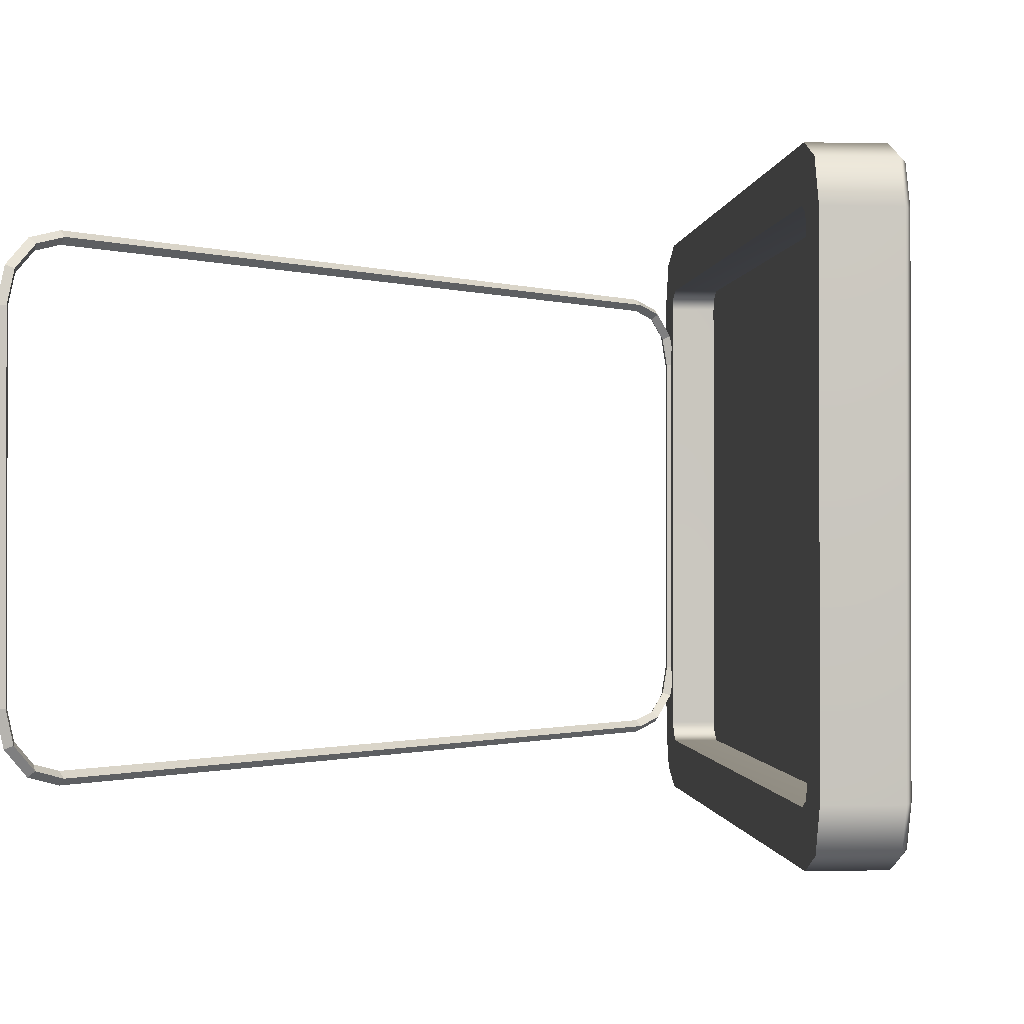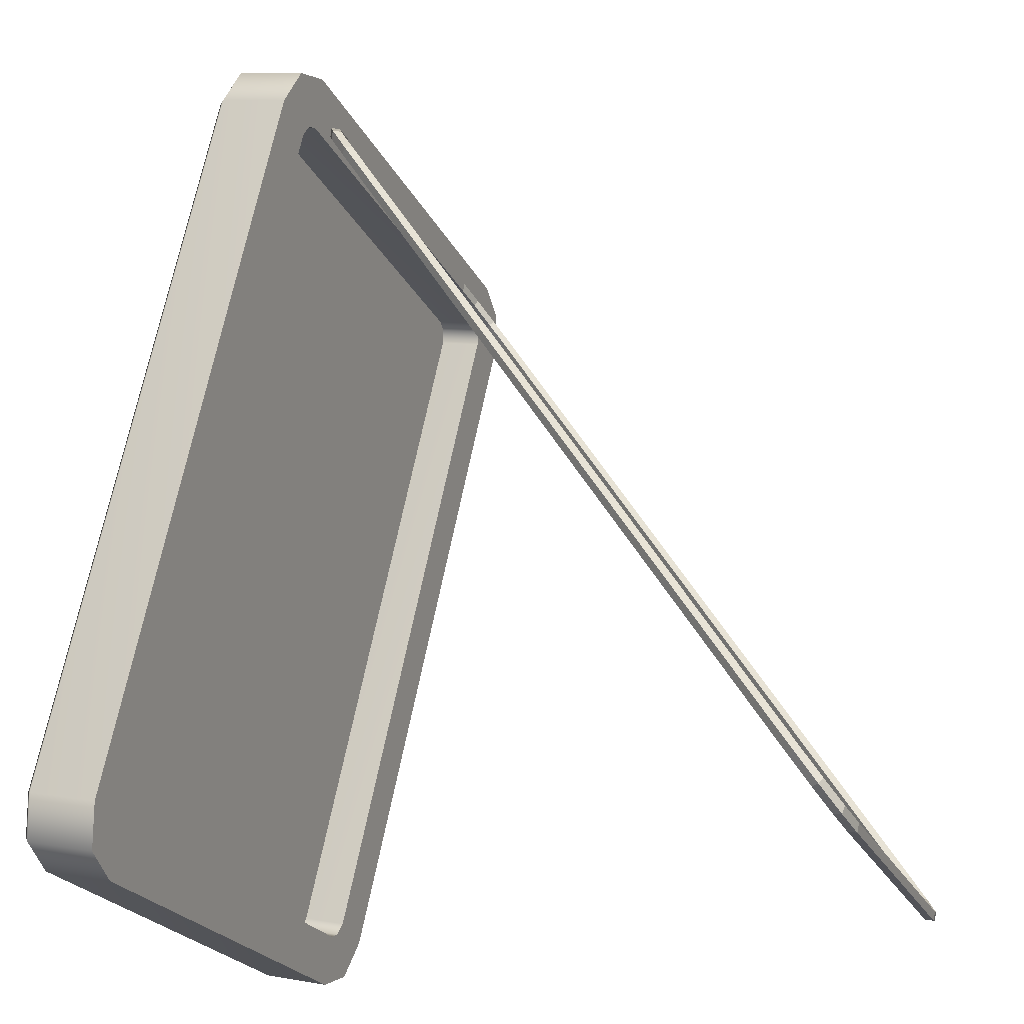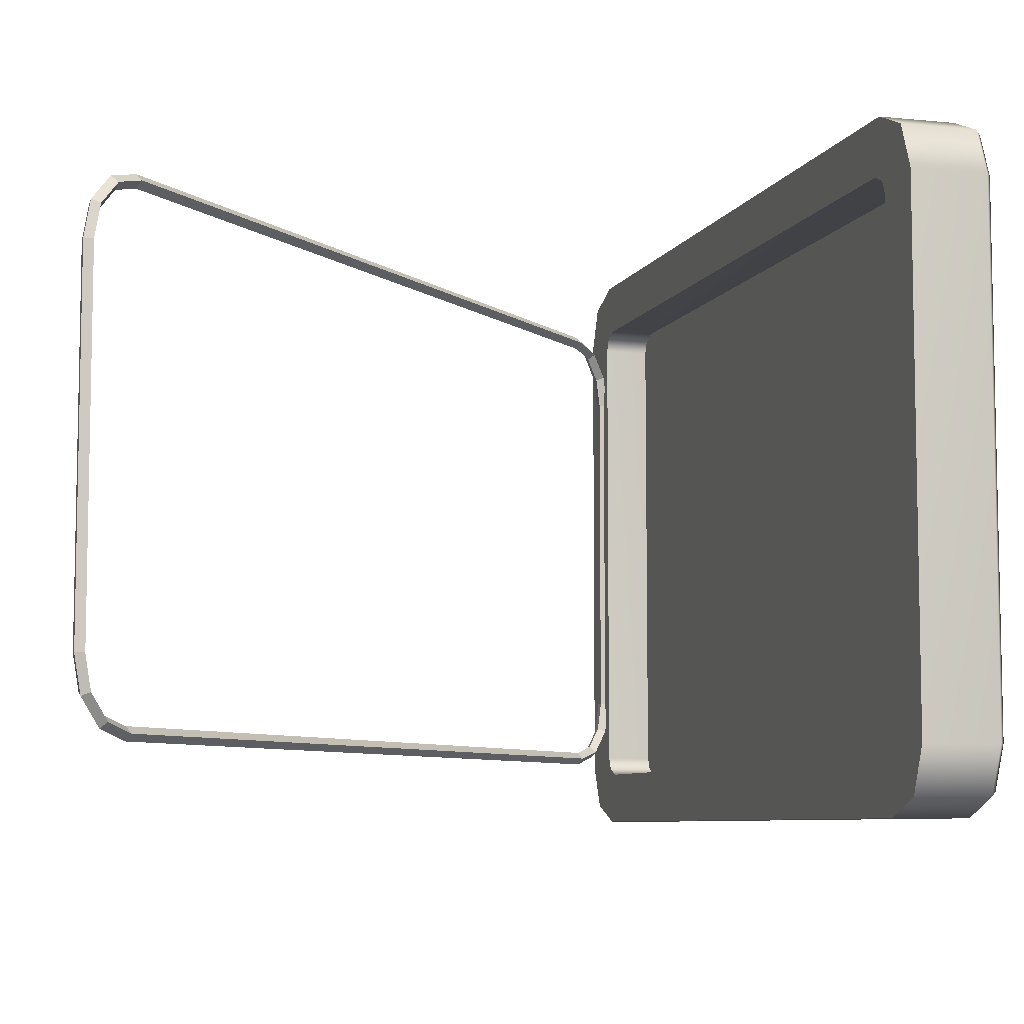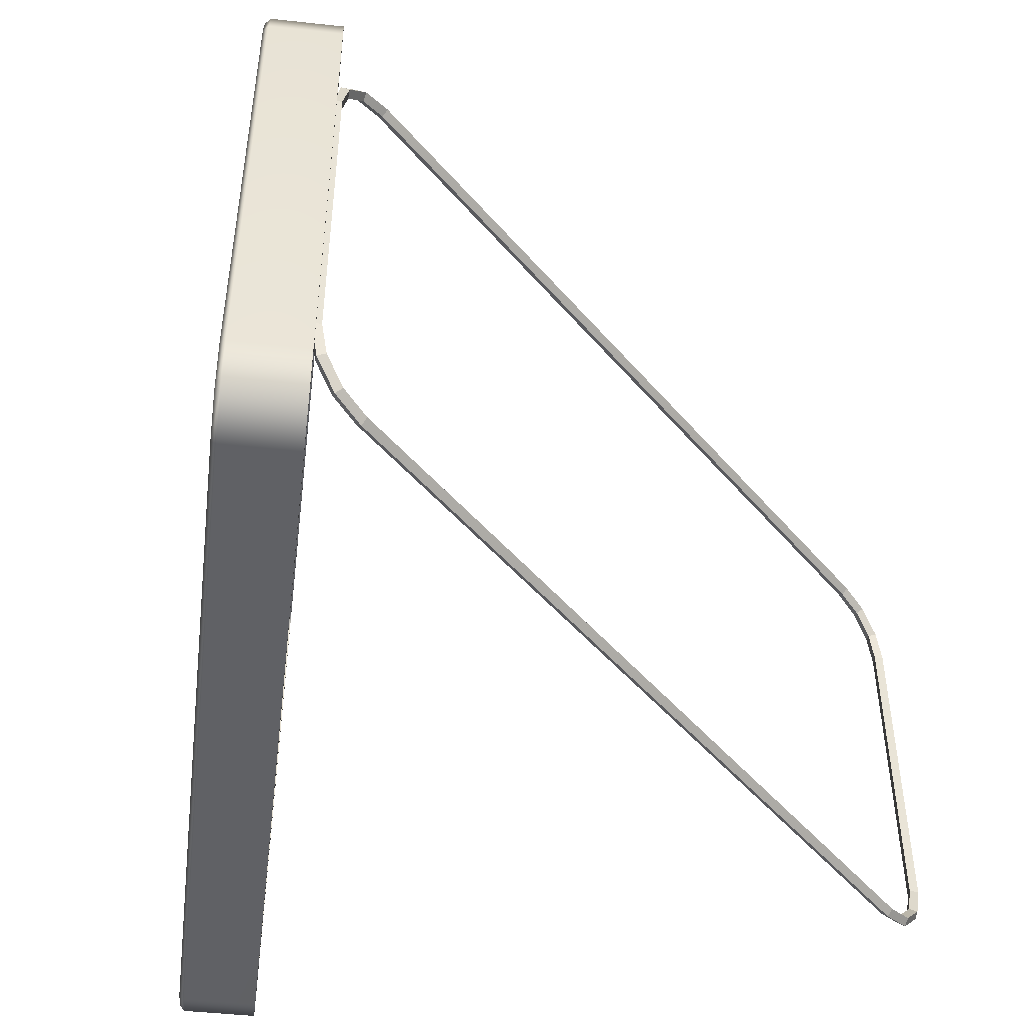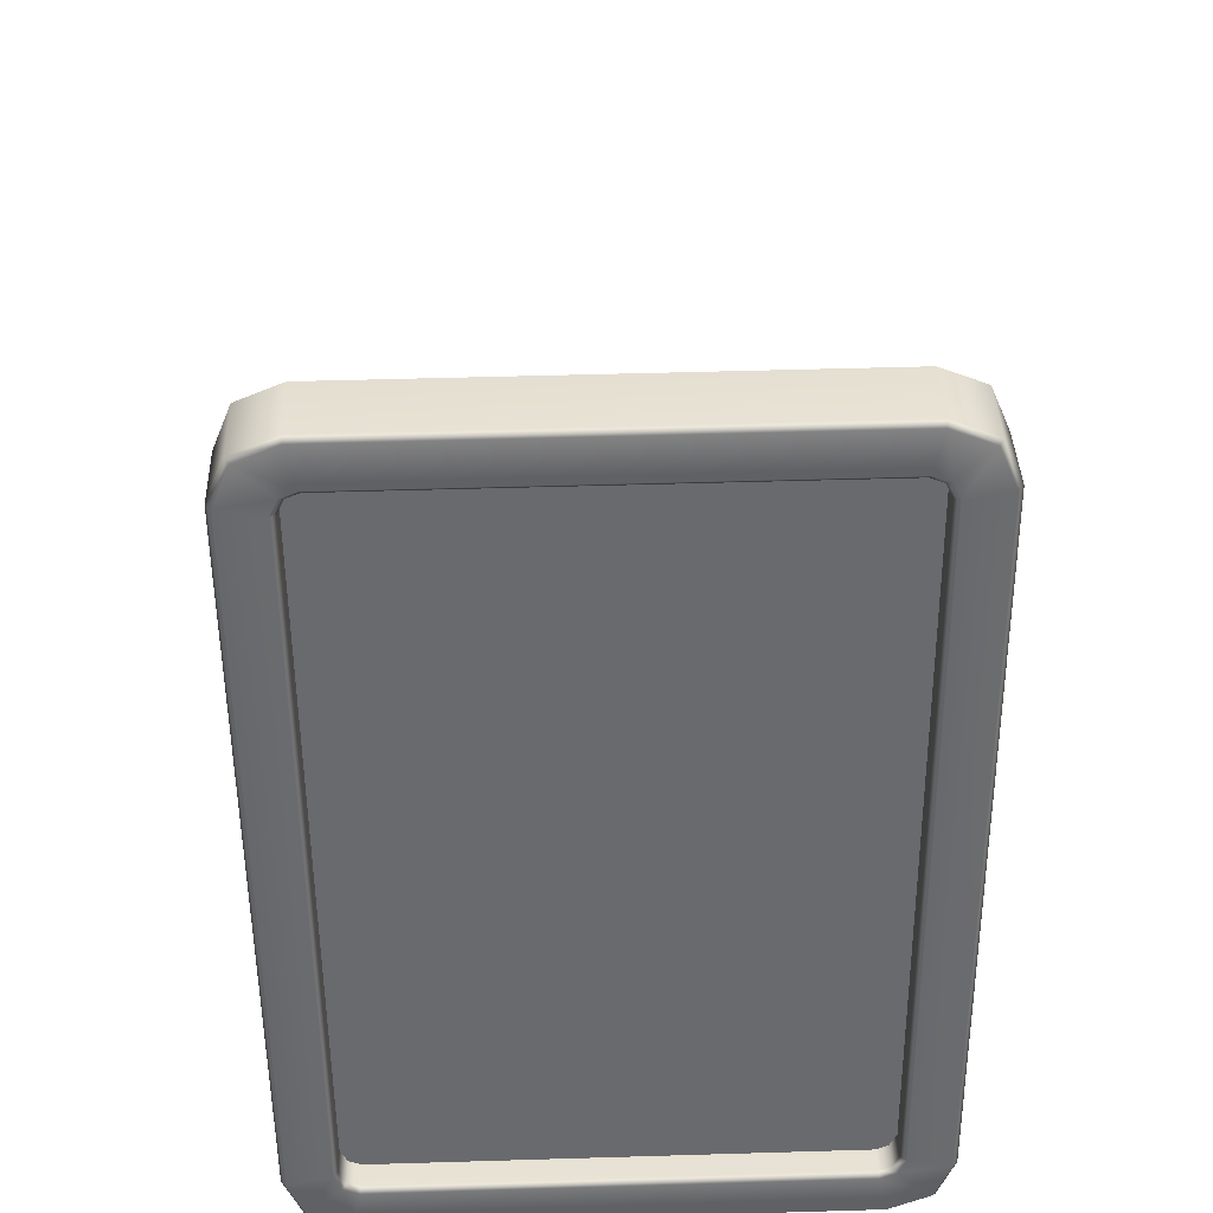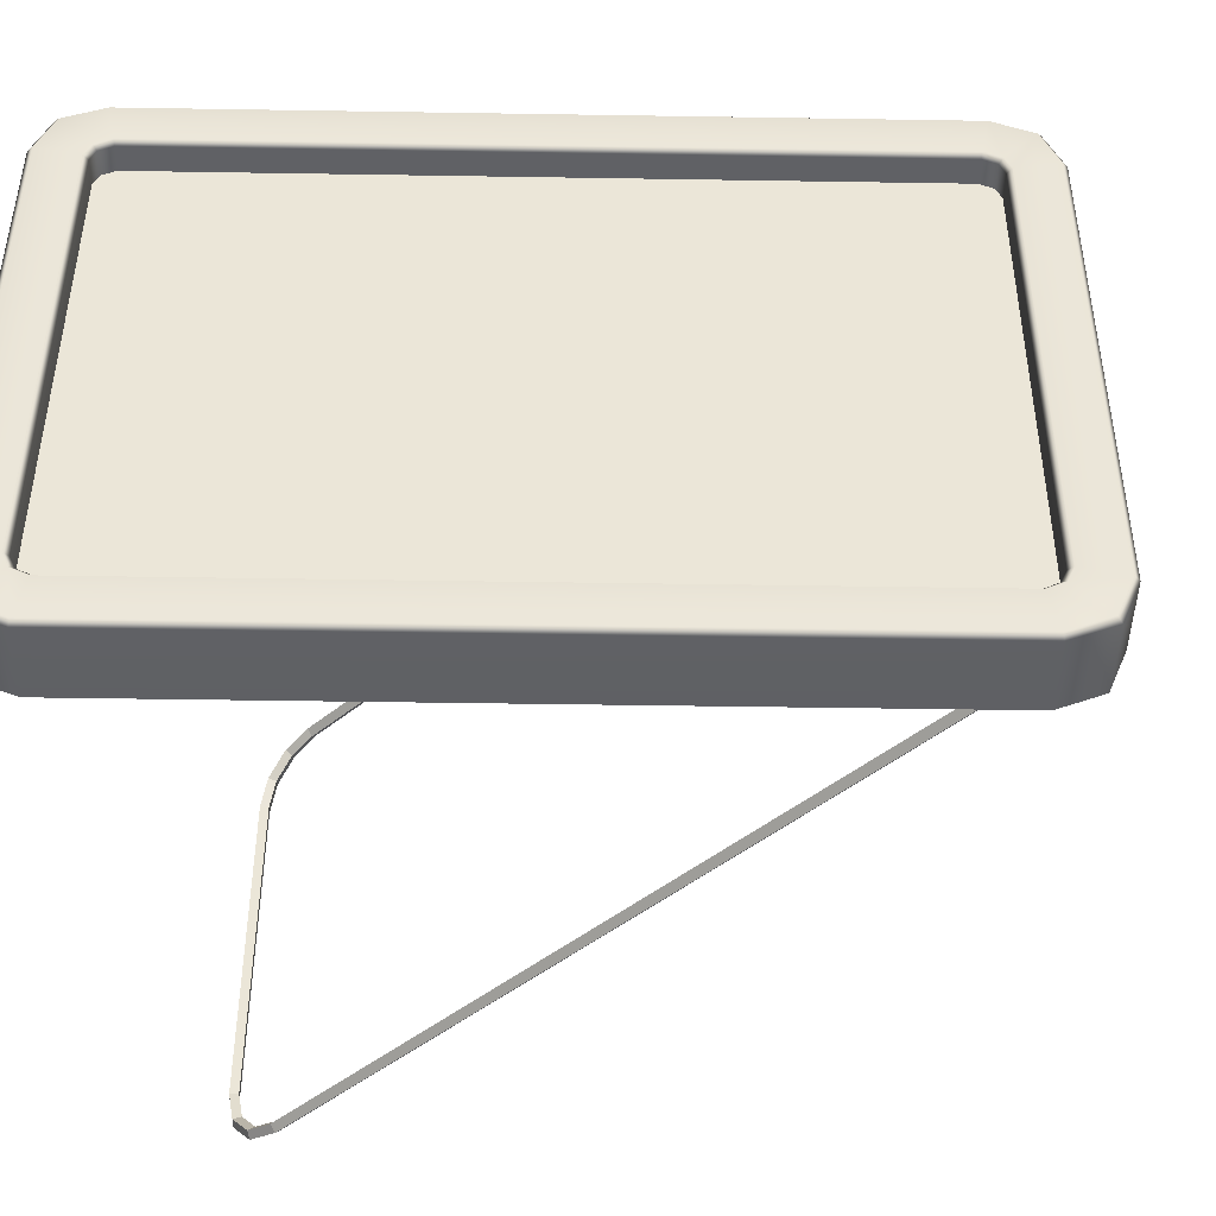
<metadata>
{"format":"obj","ext":"obj","renderer":"f3d","projection":"perspective","resolution":1024,"background":"white","views":[{"elev":-0.7,"azim":7.9,"up":"+Z"},{"elev":-23.2,"azim":-159.8,"up":"+Y"},{"elev":-7.2,"azim":-3.7,"up":"+Z"},{"elev":-48.0,"azim":-174.3,"up":"+Z"},{"elev":49.7,"azim":88.1,"up":"+Y"},{"elev":-44.6,"azim":101.6,"up":"+Z"}]}
</metadata>
<code>
g default
v 2.05 2.1e-05 26.98
v 1.616 1.927 31.74
v 0.5699 6.579 33.72
v -18.9 93.14 26.98
v -17.42 86.56 33.72
v -18.47 91.21 31.74
v -17.42 86.56 -33.72
v -18.9 93.14 -26.98
v -18.47 91.21 -31.74
v 2.05 2.1e-05 -26.98
v 0.5699 6.579 -33.72
v 1.616 1.927 -31.74
v 0.3182 7.698 27.95
v -17.17 85.44 27.95
v -17.64 87.51 25.83
v -17.64 87.51 -25.83
v -17.17 85.44 -27.95
v 0.3182 7.698 -27.95
v 0.7842 5.626 -25.83
v 0.7842 5.626 25.83
v 0.6555 6.198 27.2
v -17.51 86.94 27.2
v -17.51 86.94 -27.2
v 0.6555 6.198 -27.2
v 8.306 8.319 33.72
v 8.84 8.556 33.15
v -9.684 88.3 33.72
v -9.1 88.31 33.15
v -11.16 94.88 26.98
v -10.48 94.44 26.86
v -11.16 94.88 -26.98
v -10.48 94.44 -26.86
v -9.684 88.3 -33.72
v -9.1 88.31 -33.15
v 8.306 8.319 -33.72
v 8.84 8.556 -33.15
v 9.786 1.74 26.98
v 10.22 2.425 26.86
v 9.786 1.74 -26.98
v 10.22 2.425 -26.86
v 9.353 3.667 31.74
v 9.815 4.221 31.31
v -10.73 92.95 31.74
v -10.08 92.65 31.31
v -10.73 92.95 -31.74
v -10.08 92.65 -31.31
v 9.353 3.667 -31.74
v 9.815 4.221 -31.31
v 8.055 9.438 27.95
v 8.643 9.435 28.53
v -8.903 87.43 28.53
v -9.433 87.18 27.95
v -9.899 89.25 25.83
v -9.465 89.94 25.95
v -9.465 89.94 -25.95
v -9.899 89.25 -25.83
v -9.433 87.18 -27.95
v -8.903 87.43 -28.53
v 8.643 9.435 -28.53
v 8.055 9.438 -27.95
v 8.521 7.366 -25.83
v 9.205 6.933 -25.95
v 9.205 6.933 25.95
v 8.521 7.366 25.83
v 8.392 7.939 27.2
v 9.048 7.632 27.63
v -9.77 88.68 27.2
v -9.308 89.24 27.63
v -9.77 88.68 -27.2
v -9.308 89.24 -27.63
v 8.392 7.939 -27.2
v 9.048 7.632 -27.63
v -21.9 83.49 25.33
v -20.21 86.16 24.49
v -18.97 88.12 22.17
v -18.52 88.84 19
v -22.49 83.87 26.04
v -20.61 86.84 25.09
v -19.24 89.01 22.52
v -18.73 89.81 19
v -21.9 83.49 26.74
v -19.83 86.76 25.7
v -18.32 89.15 22.87
v -17.76 90.03 19
v -21.31 83.11 26.04
v -19.43 86.09 25.09
v -18.05 88.26 22.52
v -17.55 89.06 19
v -21.9 83.49 -25.33
v -20.21 86.16 -24.49
v -18.97 88.12 -22.17
v -18.52 88.84 -19
v -22.49 83.87 -26.04
v -20.61 86.84 -25.09
v -19.24 89.01 -22.52
v -18.73 89.81 -19
v -21.9 83.49 -26.74
v -19.83 86.76 -25.7
v -18.32 89.15 -22.87
v -17.76 90.03 -19
v -21.31 83.11 -26.04
v -19.43 86.09 -25.09
v -18.05 88.26 -22.52
v -17.55 89.06 -19
v -70.69 6.386 25.33
v -72.38 3.711 24.49
v -73.62 1.753 22.17
v -74.07 1.036 19
v -71.28 6.762 26.04
v -73.16 3.79 25.09
v -74.54 1.614 22.52
v -75.04 0.8181 19
v -70.69 6.386 26.74
v -72.76 3.117 25.7
v -74.27 0.7236 22.87
v -74.82 -0.1523 19
v -70.09 6.009 26.04
v -71.97 3.038 25.09
v -73.35 0.8623 22.52
v -73.85 0.06599 19
v -70.69 6.386 -25.33
v -72.38 3.711 -24.49
v -73.62 1.753 -22.17
v -74.07 1.036 -19
v -71.28 6.762 -26.04
v -73.16 3.79 -25.09
v -74.54 1.614 -22.52
v -75.04 0.8181 -19
v -70.69 6.386 -26.74
v -72.76 3.117 -25.7
v -74.27 0.7236 -22.87
v -74.82 -0.1523 -19
v -70.09 6.009 -26.04
v -71.97 3.038 -25.09
v -73.35 0.8623 -22.52
v -73.85 0.06599 -19
v 6.151 5.218 29.78
v -12.96 90.18 29.78
v -12.96 90.18 -30.33
v 6.151 5.218 -30.33
g textureEditorIsolateSelectSet picture_frame_a oriented
f 5 14 13 3
f 8 16 15 4
f 11 18 17 7
f 1 20 19 10
f 3 13 21 2
f 2 21 20 1
f 4 15 22 6
f 6 22 14 5
f 7 17 23 9
f 9 23 16 8
f 10 19 24 12
f 12 24 18 11
f 25 26 28 27
f 26 25 41 42
f 27 28 44 43
f 29 30 32 31
f 30 29 43 44
f 31 32 46 45
f 33 34 36 35
f 34 33 45 46
f 35 36 48 47
f 37 38 42 41
f 38 37 39 40
f 40 39 47 48
f 49 50 66 65
f 50 49 52 51
f 51 52 67 68
f 53 54 68 67
f 54 53 56 55
f 55 56 69 70
f 57 58 70 69
f 58 57 60 59
f 59 60 71 72
f 61 62 72 71
f 62 61 64 63
f 63 64 65 66
f 13 14 52 49
f 15 16 56 53
f 17 18 60 57
f 19 20 64 61
f 13 49 65 21
f 21 65 64 20
f 15 53 67 22
f 22 67 52 14
f 17 57 69 23
f 23 69 56 16
f 19 61 71 24
f 24 71 60 18
f 3 25 27 5
f 4 29 31 8
f 7 33 35 11
f 10 39 37 1
f 3 2 41 25
f 2 1 37 41
f 4 6 43 29
f 6 5 27 43
f 7 9 45 33
f 9 8 31 45
f 10 12 47 39
f 12 11 35 47
f 26 50 51 28
f 30 54 55 32
f 34 58 59 36
f 40 62 63 38
f 42 66 50 26
f 38 63 66 42
f 44 68 54 30
f 28 51 68 44
f 46 70 58 34
f 32 55 70 46
f 48 72 62 40
f 36 59 72 48
g picture_frame_a oriented
f 74 73 77 78
f 75 74 78 79
f 76 75 79 80
f 78 77 81 82
f 79 78 82 83
f 80 79 83 84
f 82 81 85 86
f 83 82 86 87
f 84 83 87 88
f 86 85 73 74
f 87 86 74 75
f 88 87 75 76
f 109 77 73 105
f 113 81 77 109
f 117 85 81 113
f 105 73 85 117
f 90 94 93 89
f 91 95 94 90
f 92 96 95 91
f 94 98 97 93
f 95 99 98 94
f 96 100 99 95
f 98 102 101 97
f 99 103 102 98
f 100 104 103 99
f 102 90 89 101
f 103 91 90 102
f 104 92 91 103
f 80 96 92 76
f 84 100 96 80
f 88 104 100 84
f 76 92 104 88
f 106 110 109 105
f 107 111 110 106
f 108 112 111 107
f 110 114 113 109
f 111 115 114 110
f 112 116 115 111
f 114 118 117 113
f 115 119 118 114
f 116 120 119 115
f 118 106 105 117
f 119 107 106 118
f 120 108 107 119
f 122 121 125 126
f 123 122 126 127
f 124 123 127 128
f 126 125 129 130
f 127 126 130 131
f 128 127 131 132
f 130 129 133 134
f 131 130 134 135
f 132 131 135 136
f 134 133 121 122
f 135 134 122 123
f 136 135 123 124
f 112 108 124 128
f 116 112 128 132
f 120 116 132 136
f 108 120 136 124
f 125 121 89 93
f 129 125 93 97
f 133 129 97 101
f 121 133 101 89
f 137 140 139 138

</code>
